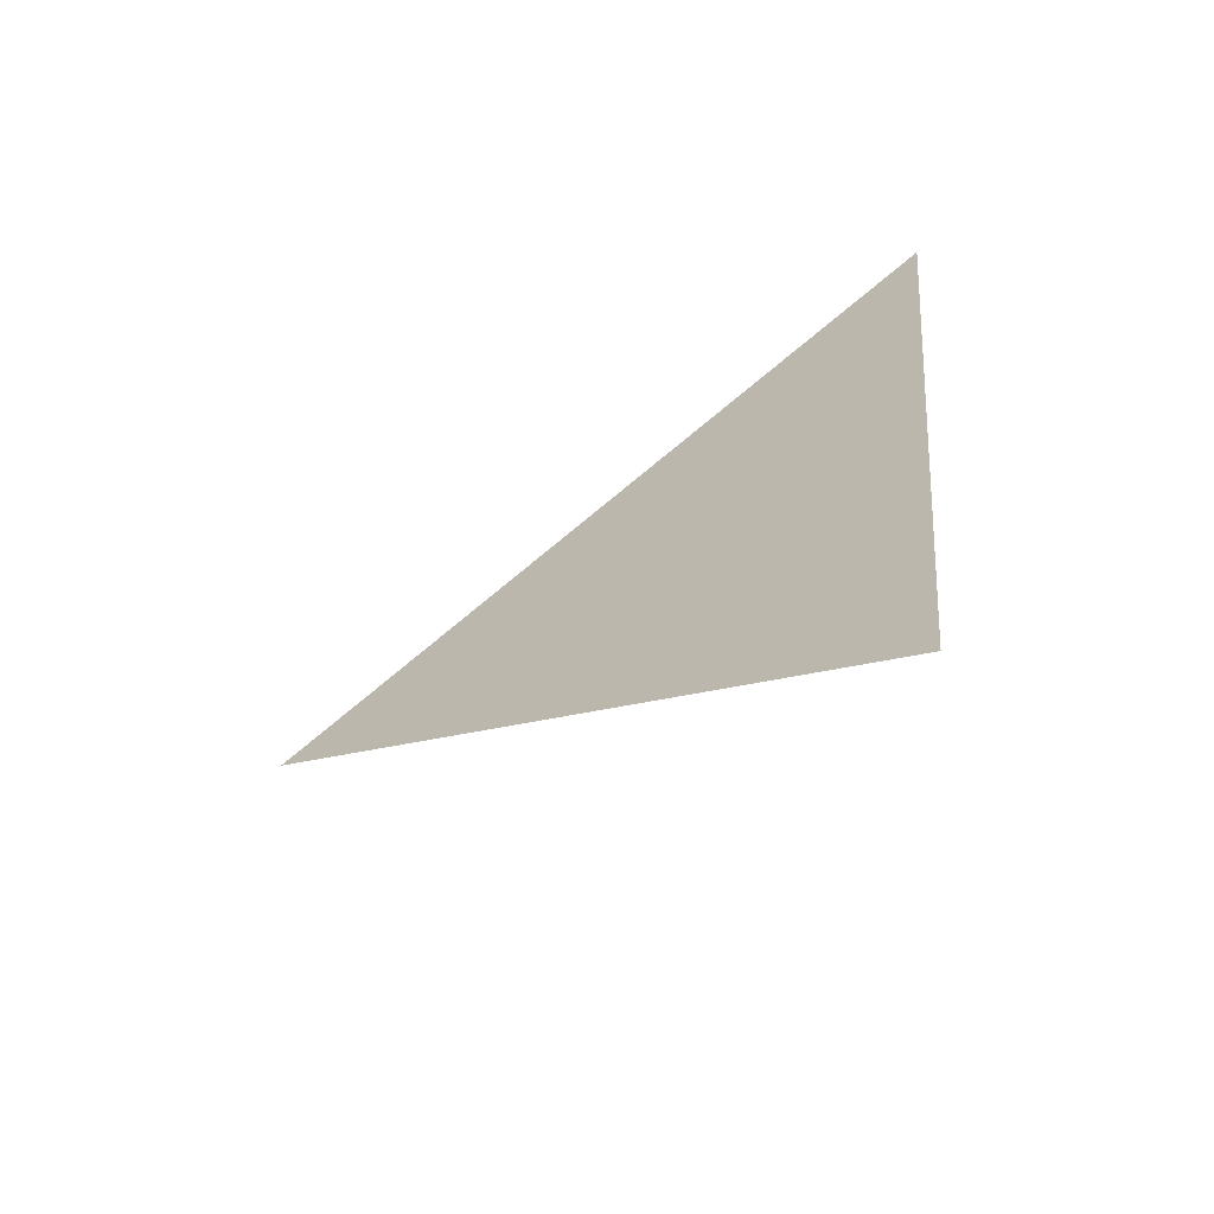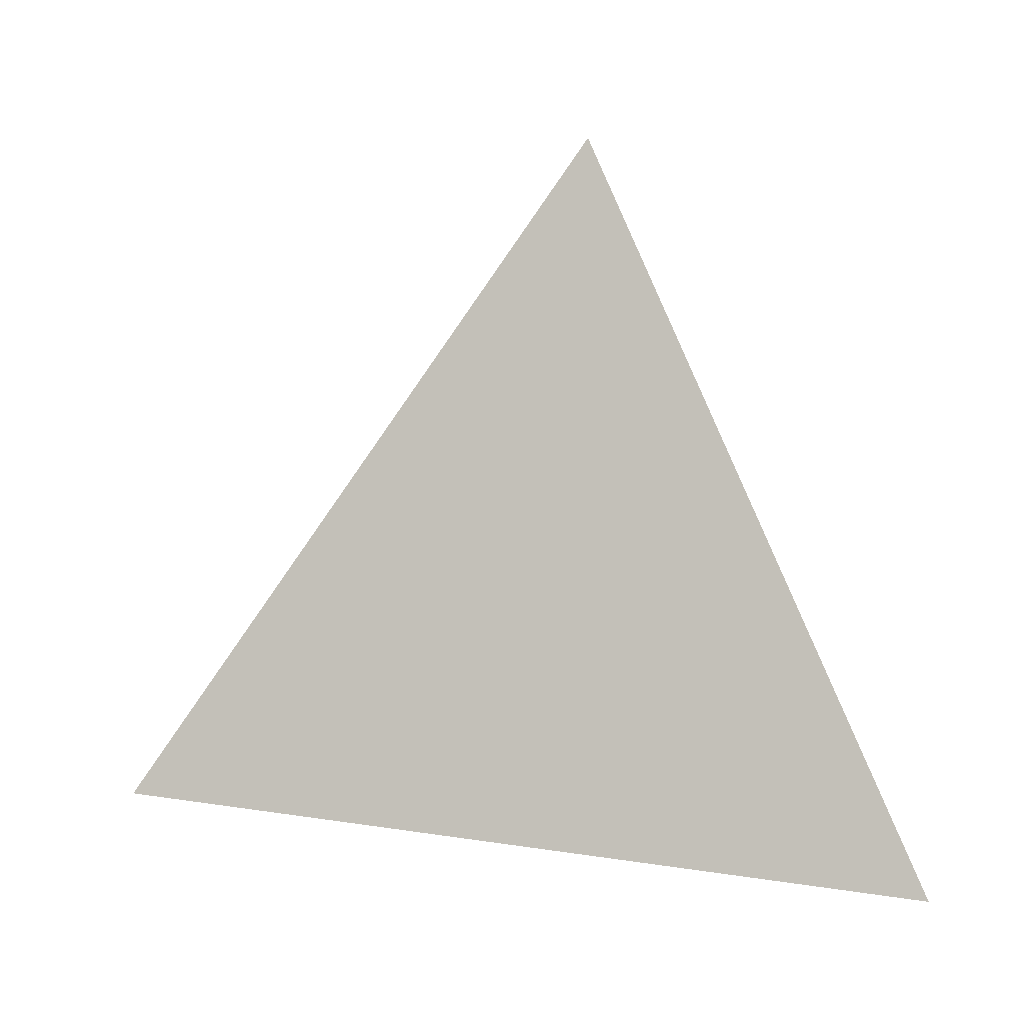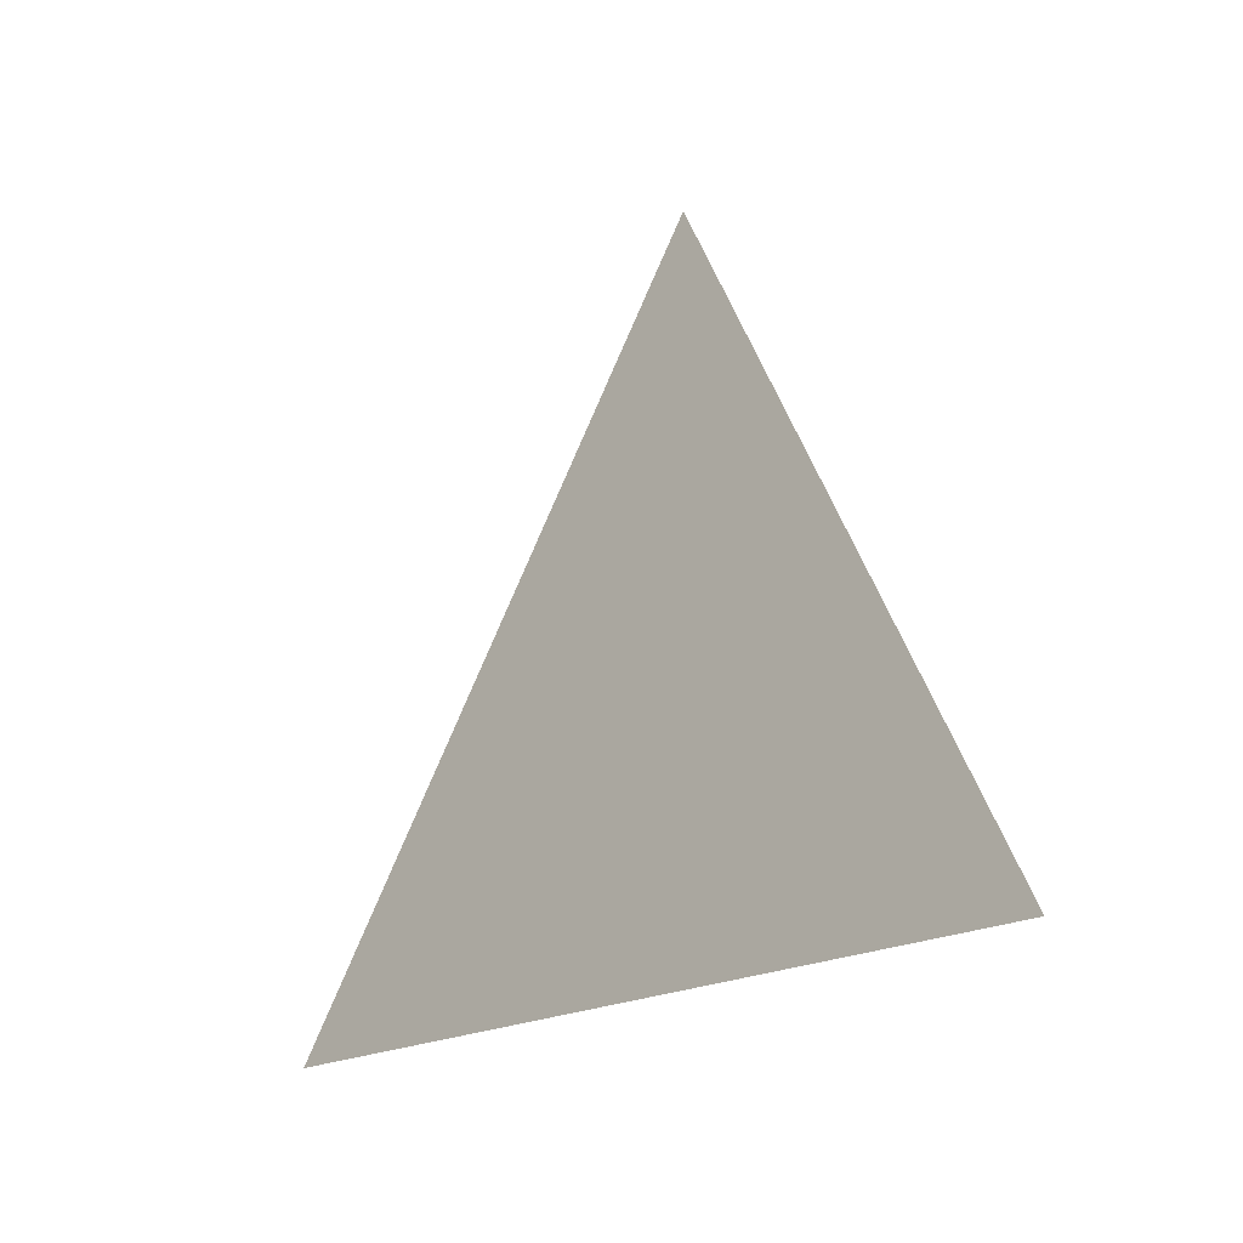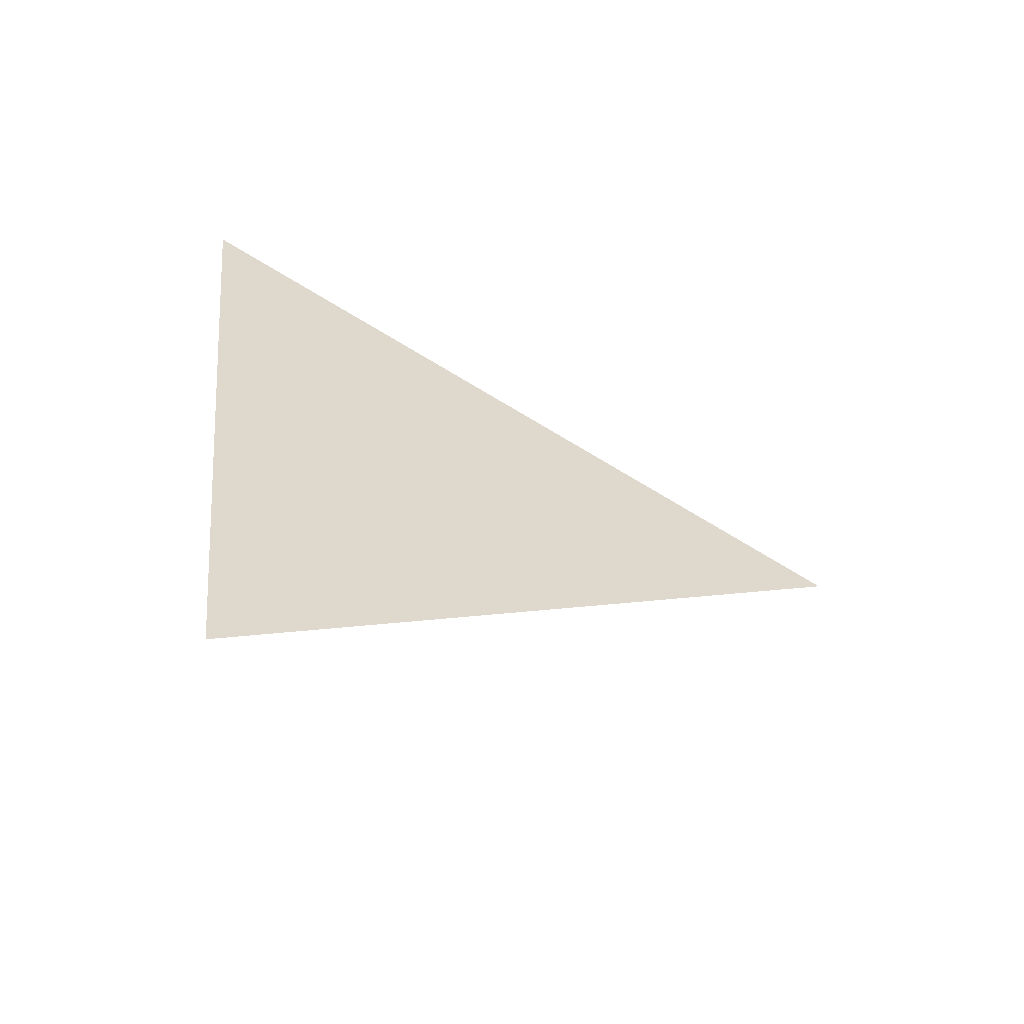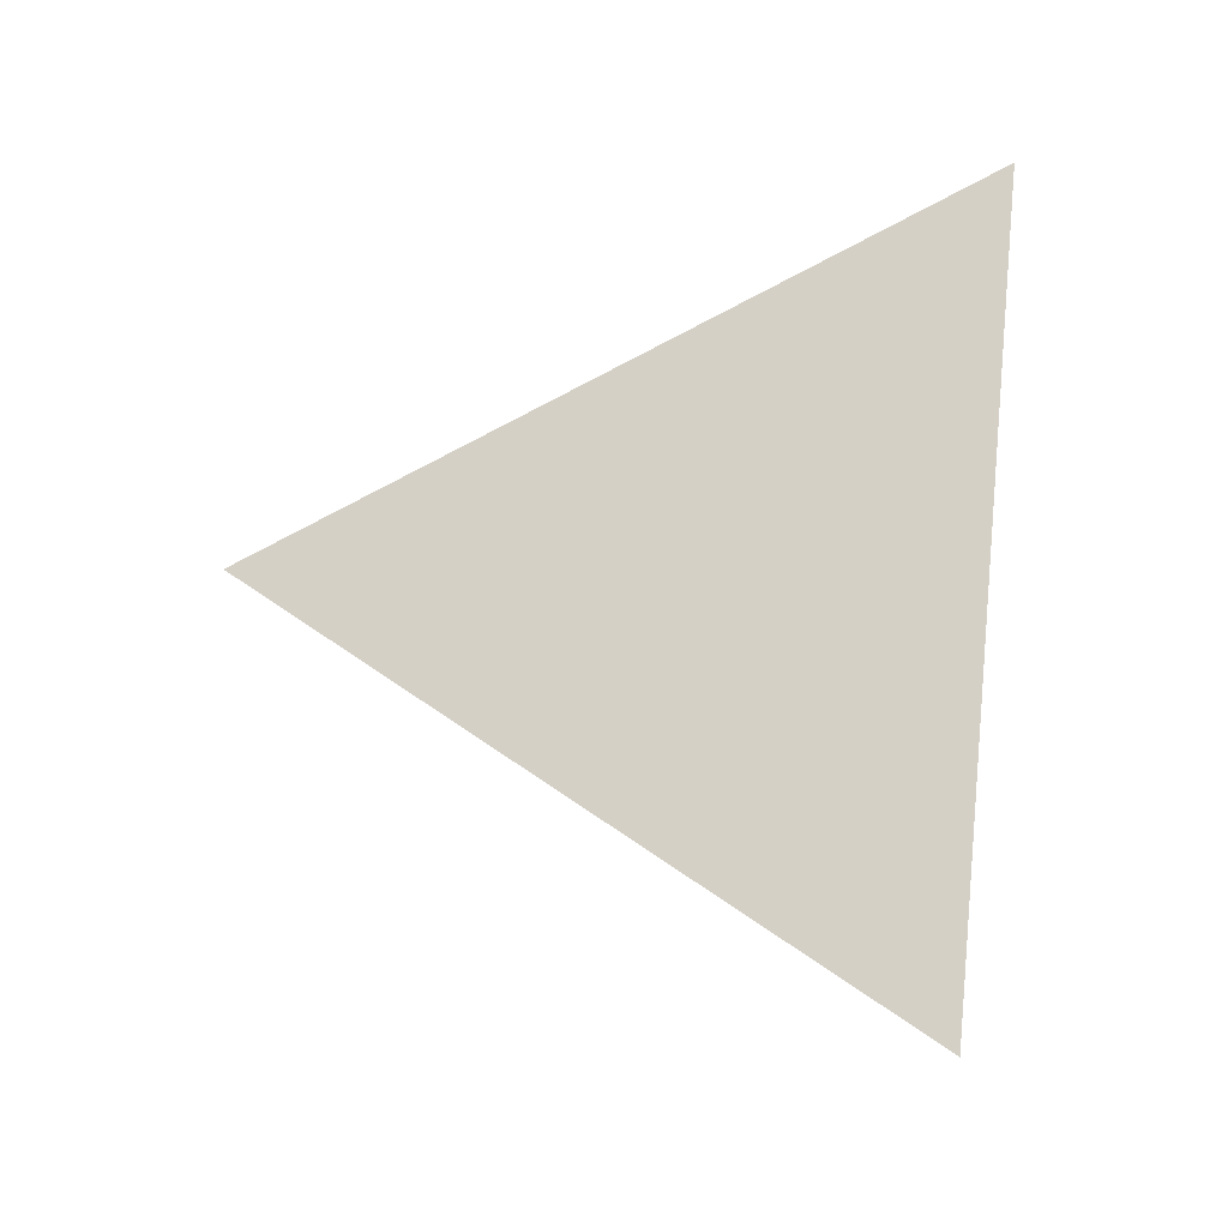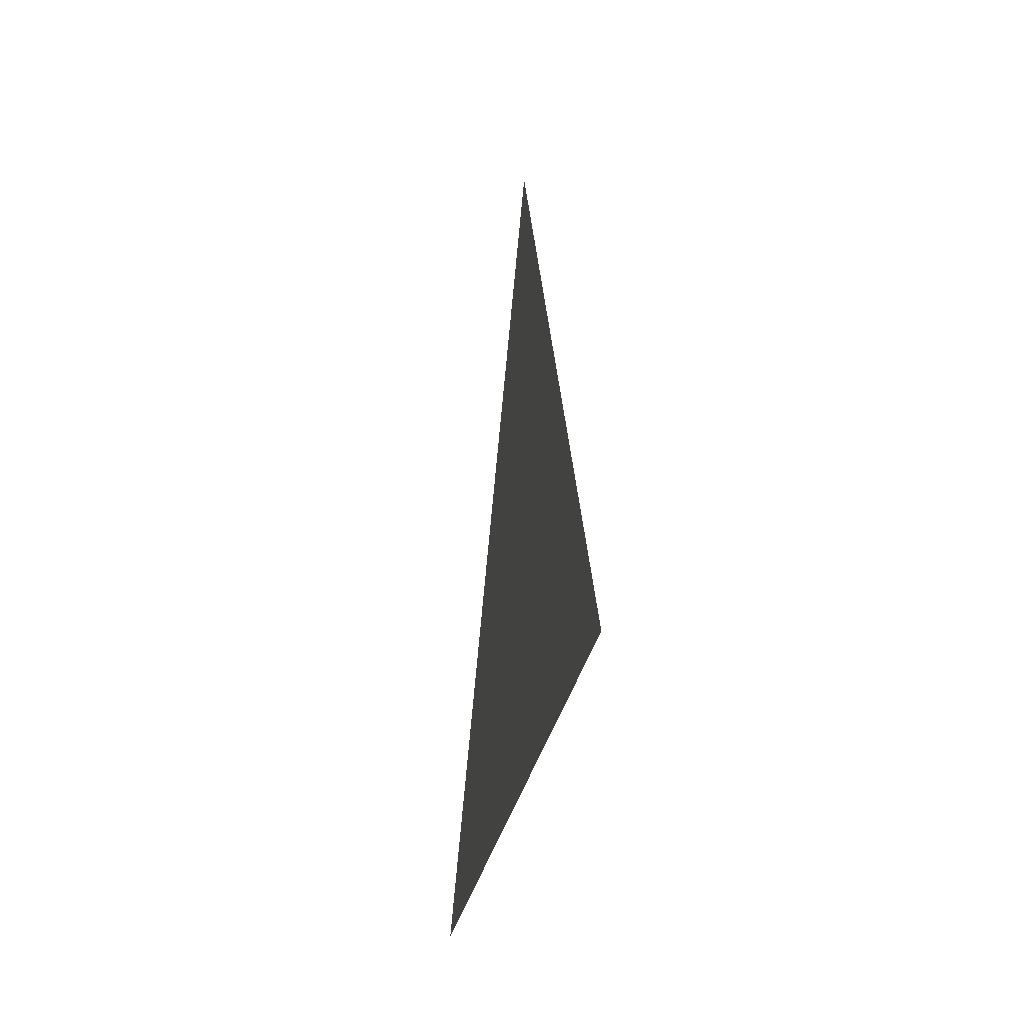
<metadata>
{"format":"obj","ext":"obj","renderer":"f3d","projection":"perspective","resolution":1024,"background":"white","views":[{"elev":-64.7,"azim":-56.7,"up":"+Z"},{"elev":-4.2,"azim":-76.0,"up":"+Y"},{"elev":-28.0,"azim":-43.3,"up":"+Y"},{"elev":-59.8,"azim":67.6,"up":"+Z"},{"elev":-20.6,"azim":-76.0,"up":"+Z"},{"elev":-33.9,"azim":-9.5,"up":"+Y"}]}
</metadata>
<code>
v 1.208 1.815 -0.0455
v 1.208 1.885 0.005538
v 1.208 1.806 0.03997
g group_99_140627822477408
f 1 2 3

</code>
